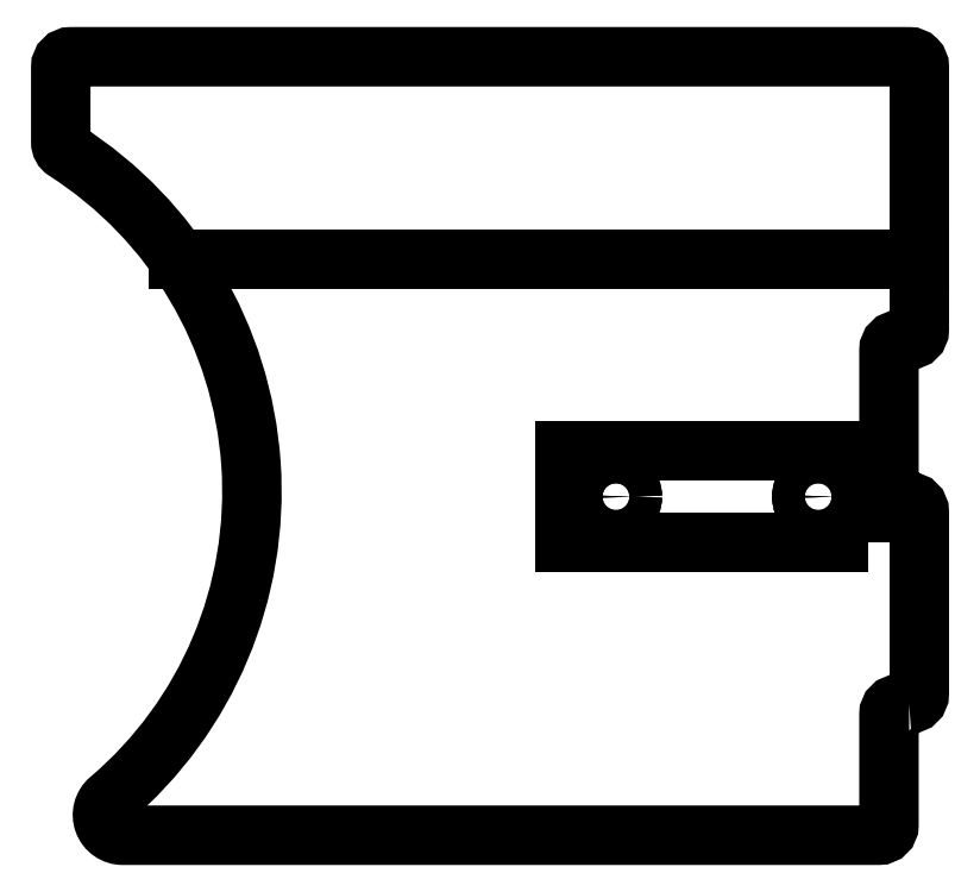
<metadata>
{"format":"dxf","ext":"dxf","renderer":"ezdxf+matplotlib","layout":"modelspace","background":"white","min_lineweight":24,"dpi":150}
</metadata>
<code>
0
SECTION
2
ENTITIES
0
LWPOLYLINE
8
0
90
22
70
1
43
0
10
0.1969
20
0.2362
42
0.4142
10
0.2362
20
0.2756
10
0.2362
20
0.9843
42
0.4142
10
0.1969
20
1.024
10
0.1575
20
1.024
42
-0.4142
10
0.1181
20
1.063
10
0.1181
20
1.614
42
-0.4142
10
0.1575
20
1.654
10
0.1969
20
1.654
42
0.4142
10
0.2362
20
1.693
10
0.2362
20
2.717
42
0.4142
10
0.1969
20
2.756
10
-3.067
20
2.756
42
0.4142
10
-3.106
20
2.717
10
-3.106
20
2.423
42
0.2558
10
-3.088
20
2.39
42
-0.504
10
-2.916
20
-0.1363
42
0.6976
10
-2.865
20
-0.275
10
0.07874
20
-0.275
42
0.4142
10
0.1181
20
-0.2356
10
0.1181
20
0.1969
42
-0.4142
10
0.1575
20
0.2362
0
CIRCLE
8
0
10
-0.1575
20
1.043
30
0
40
0.06398
210
0
220
-0
230
1
0
CIRCLE
8
0
10
-0.9449
20
1.043
30
0
40
0.06398
210
0
220
-0
230
1
0
CIRCLE
8
0
10
-0.1575
20
1.043
30
0
40
0.06398
210
-0
220
0
230
1
0
CIRCLE
8
0
10
-0.9449
20
1.043
30
0
40
0.06398
210
-0
220
0
230
1
0
LWPOLYLINE
8
0
90
4
70
1
43
0
10
0.03937
20
0.8659
10
0.03937
20
1.22
10
-1.142
20
1.22
10
-1.142
20
0.8659
0
LINE
8
0
10
0.2362
20
1.969
30
0
11
-2.649
21
1.969
31
0
0
ENDSEC
0
EOF

</code>
